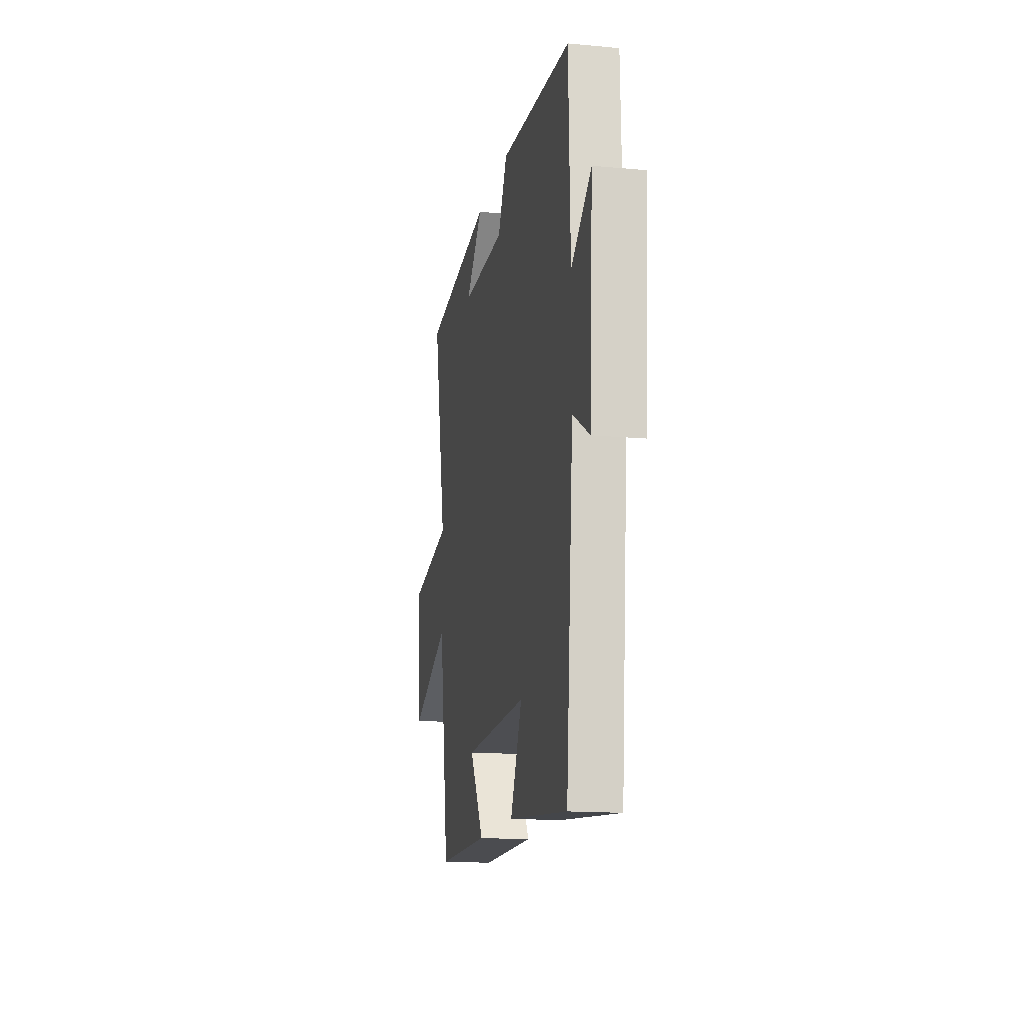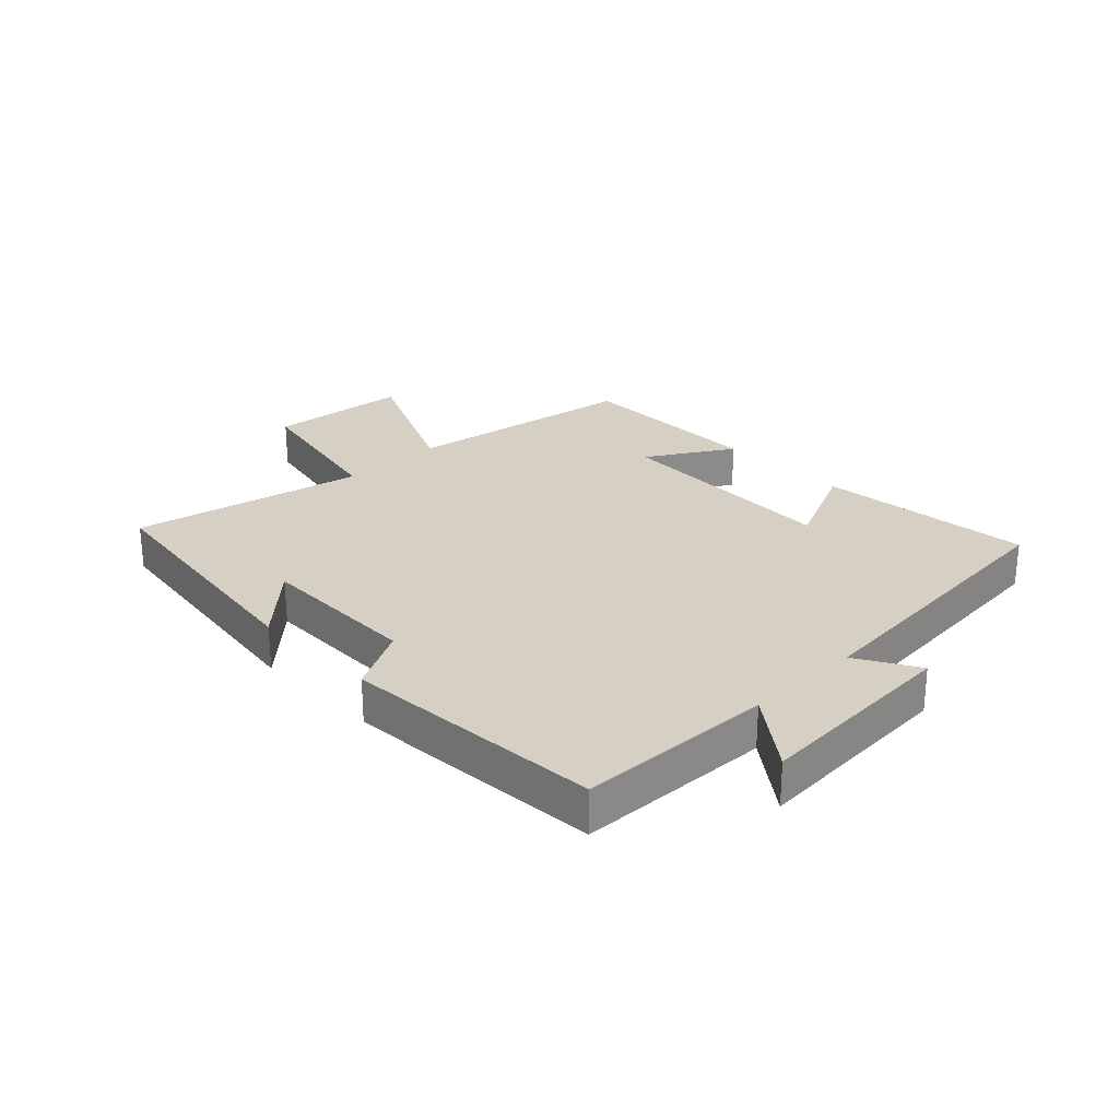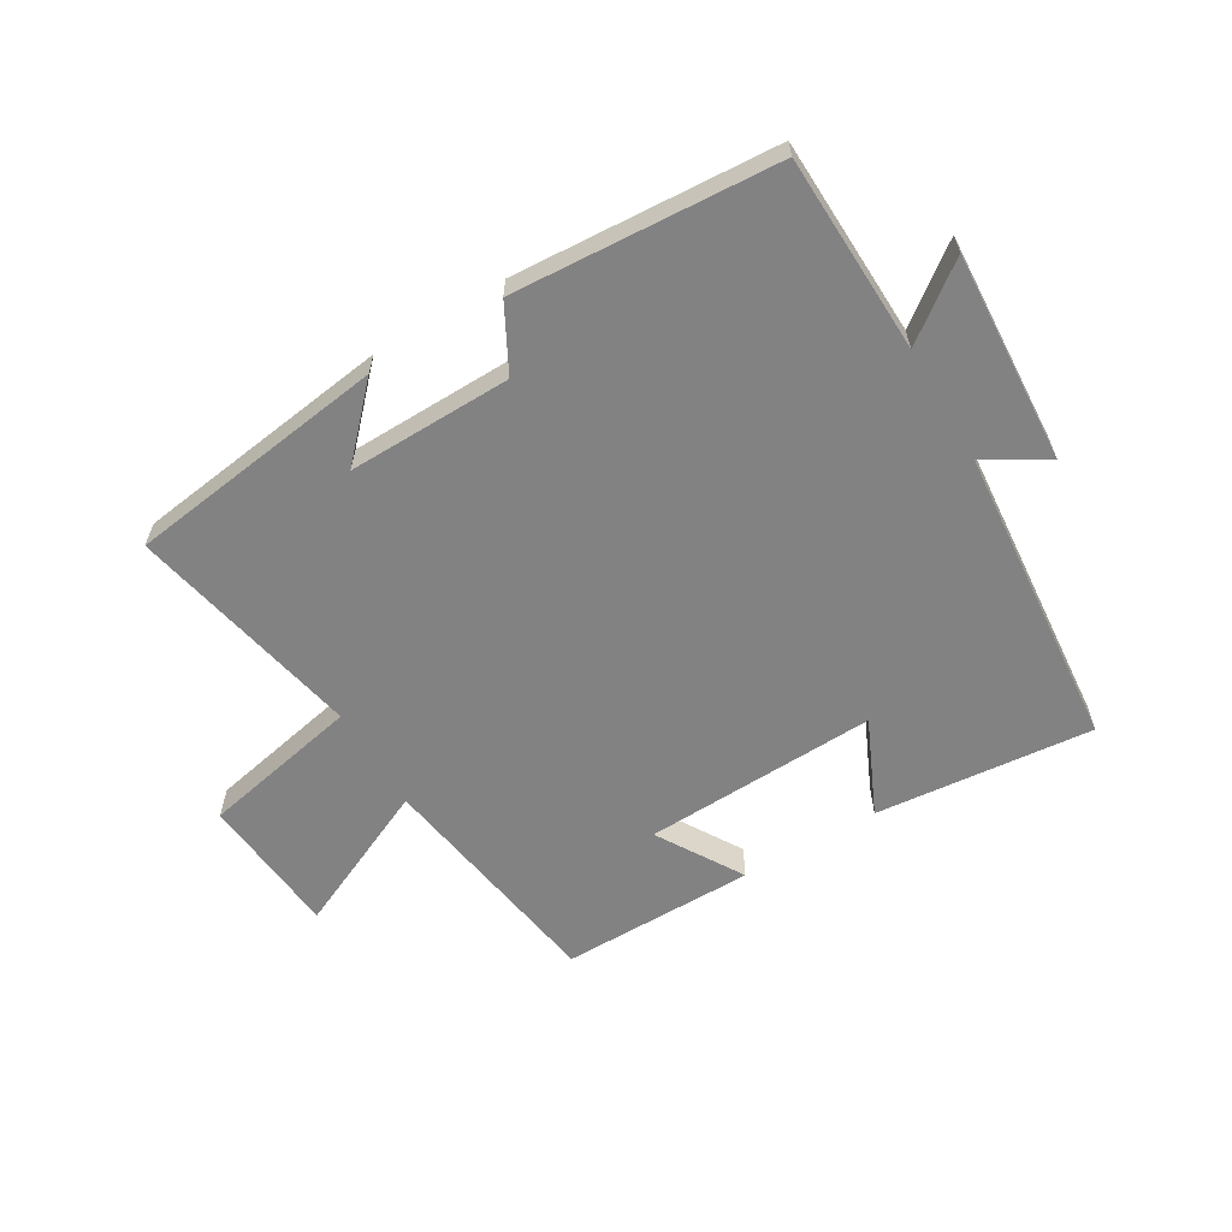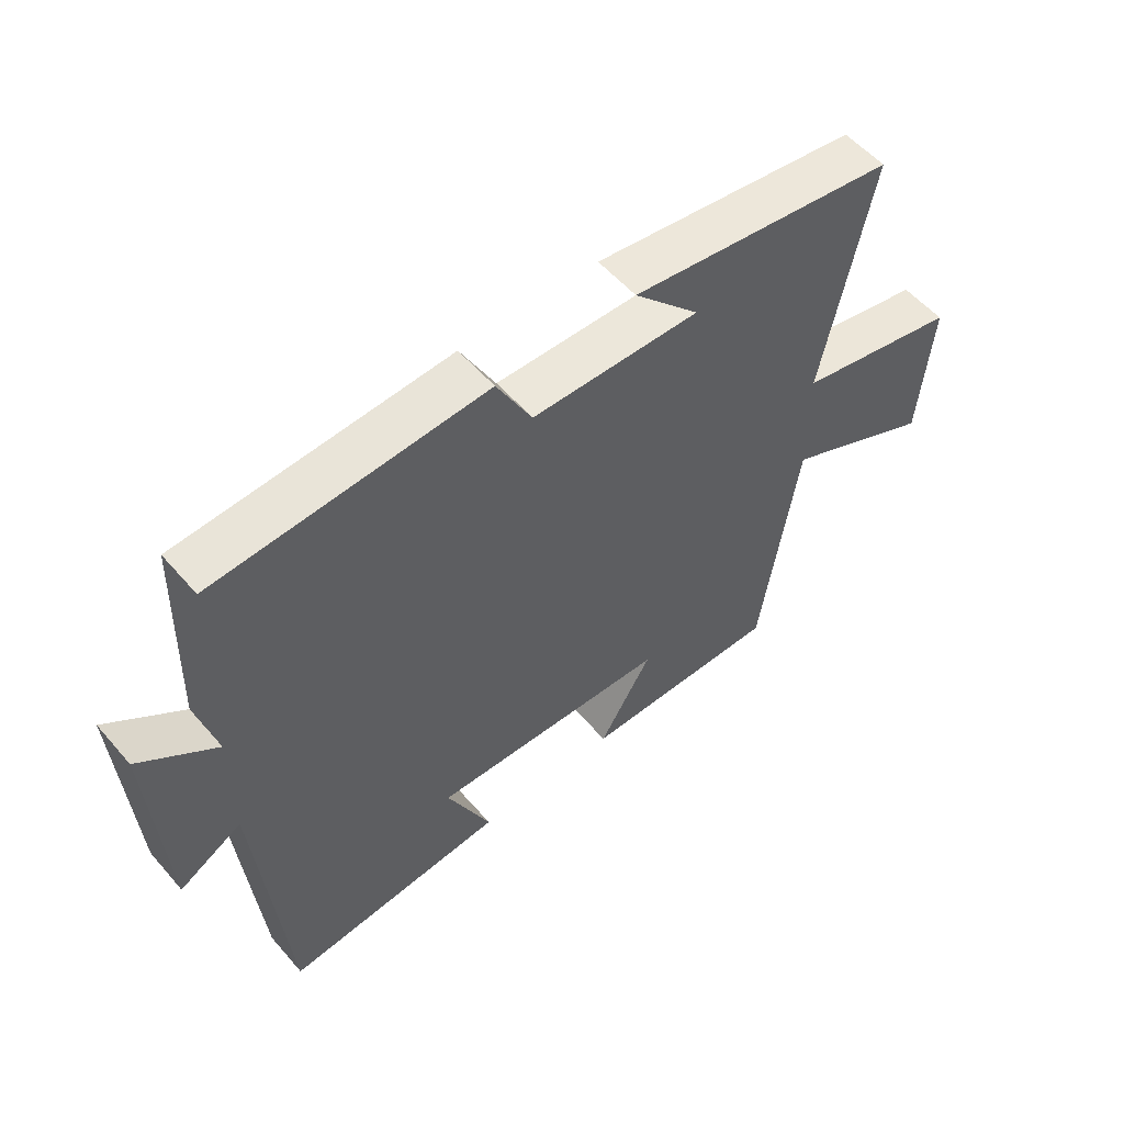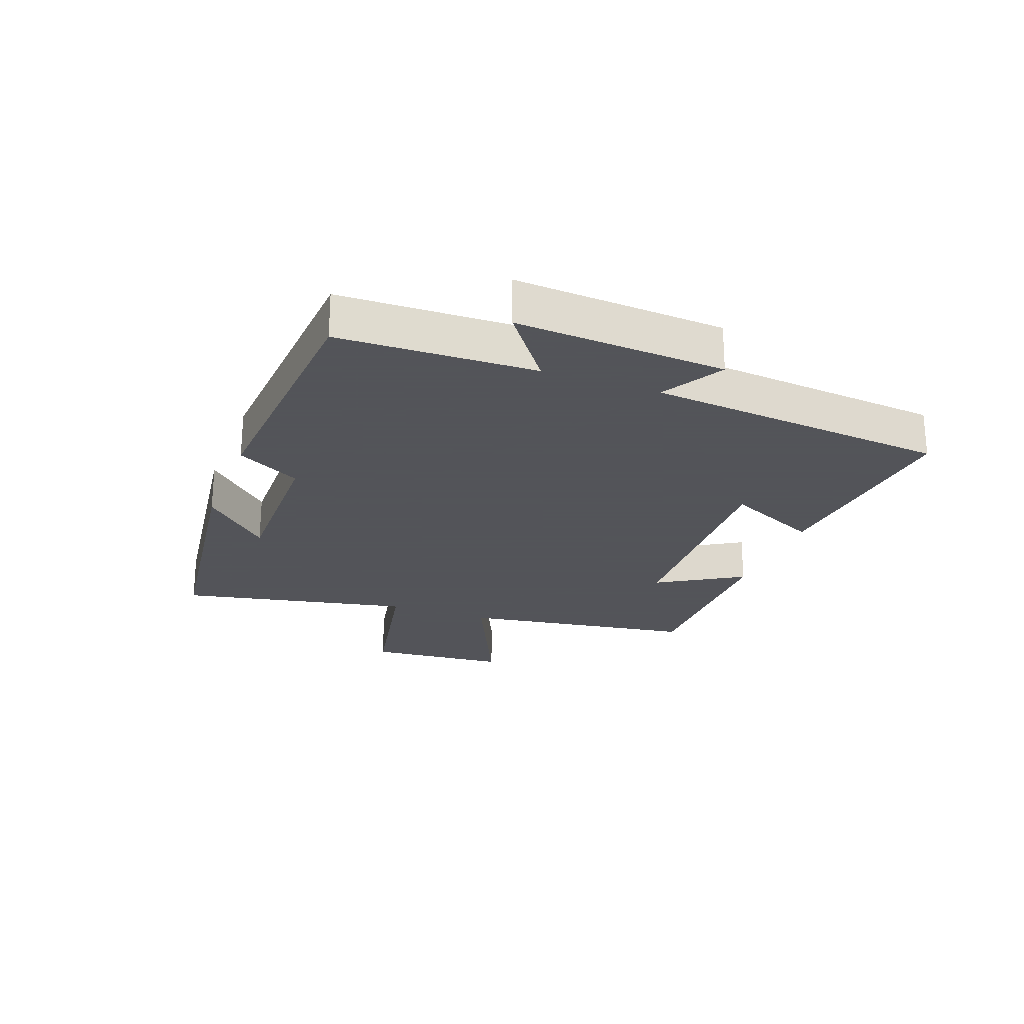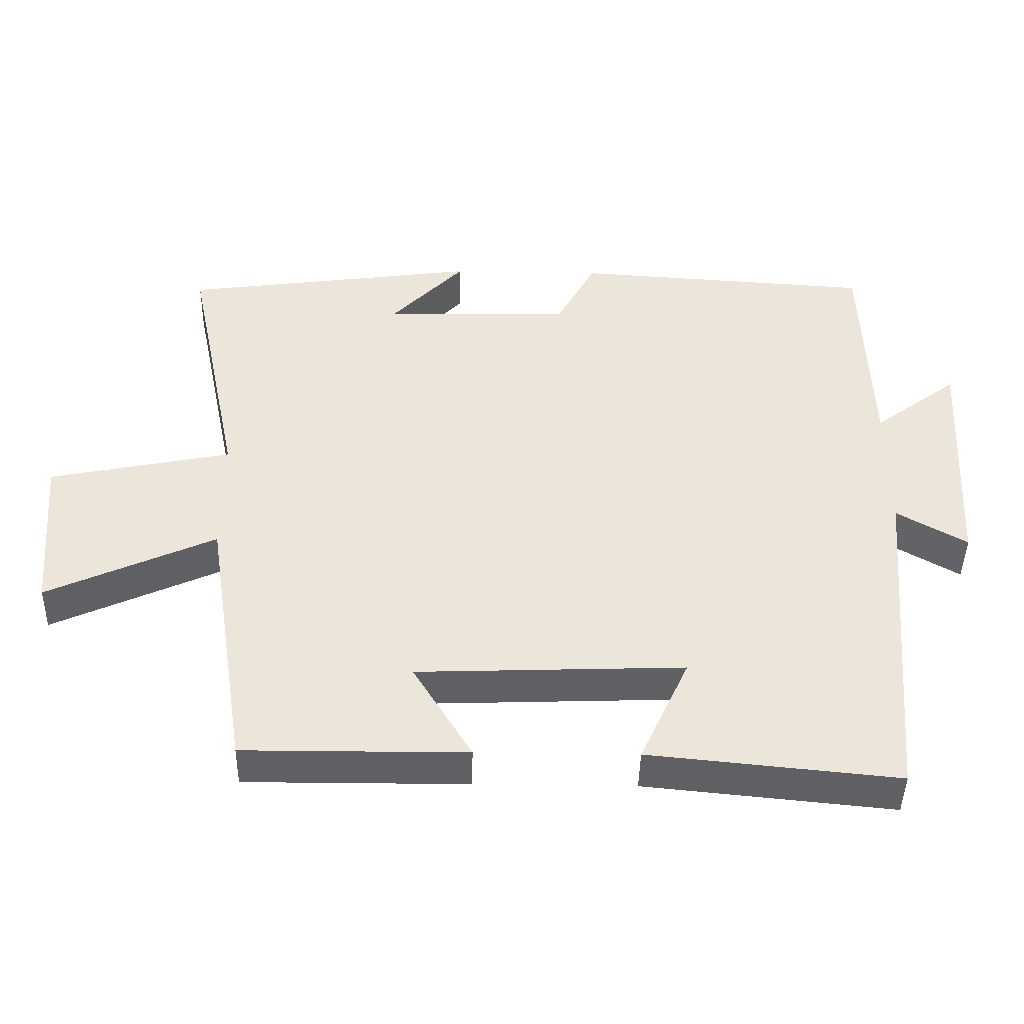
<metadata>
{"format":"obj","ext":"obj","renderer":"f3d","projection":"perspective","resolution":1024,"background":"white","views":[{"elev":-15.1,"azim":78.9,"up":"+Z"},{"elev":26.2,"azim":45.9,"up":"+Y"},{"elev":-60.8,"azim":30.8,"up":"+Y"},{"elev":55.0,"azim":140.0,"up":"+Z"},{"elev":-23.9,"azim":69.4,"up":"+Y"},{"elev":-44.0,"azim":-1.1,"up":"+Z"}]}
</metadata>
<code>
v -0.579 0.07 0.443
v -0.156 0.07 0.5
v -0.26 0.07 0.391
v 0.006 0.07 0.395
v 0.062 0.07 0.5
v 0.49 0.07 0.472
v 0.5 0.07 0.151
v 0.62 0.07 0.241
v 0.6 0.07 -0.101
v 0.5 0.07 -0.043
v 0.457 0.07 -0.535
v 0.103 0.07 -0.5
v 0.173 0.07 -0.347
v -0.207 0.07 -0.361
v -0.123 0.07 -0.5
v -0.44 0.07 -0.501
v -0.5 0.07 -0.114
v -0.739 0.07 -0.223
v -0.759 0.07 0.009
v -0.5 0.07 0.062
v -0.579 0 0.443
v -0.156 0 0.5
v -0.26 0 0.391
v 0.006 0 0.395
v 0.062 0 0.5
v 0.49 0 0.472
v 0.5 0 0.151
v 0.62 0 0.241
v 0.6 0 -0.101
v 0.5 0 -0.043
v 0.457 0 -0.535
v 0.103 0 -0.5
v 0.173 0 -0.347
v -0.207 0 -0.361
v -0.123 0 -0.5
v -0.44 0 -0.501
v -0.5 0 -0.114
v -0.739 0 -0.223
v -0.759 0 0.009
v -0.5 0 0.062
f 17 18 19 20
f 15 16 17 20
f 14 15 20
f 13 14 20 1
f 10 11 12 13
f 10 13 1
f 7 8 9 10
f 4 5 6 7
f 3 4 7 10
f 1 2 3
f 1 3 10
f 40 39 38 37
f 40 37 36 35
f 40 35 34
f 21 40 34 33
f 33 32 31 30
f 21 33 30
f 30 29 28 27
f 27 26 25 24
f 30 27 24 23
f 23 22 21
f 30 23 21
f 1 21 22 2
f 2 22 23 3
f 3 23 24 4
f 4 24 25 5
f 5 25 26 6
f 6 26 27 7
f 7 27 28 8
f 8 28 29 9
f 9 29 30 10
f 10 30 31 11
f 11 31 32 12
f 12 32 33 13
f 13 33 34 14
f 14 34 35 15
f 15 35 36 16
f 16 36 37 17
f 17 37 38 18
f 18 38 39 19
f 19 39 40 20
f 20 40 21 1

</code>
